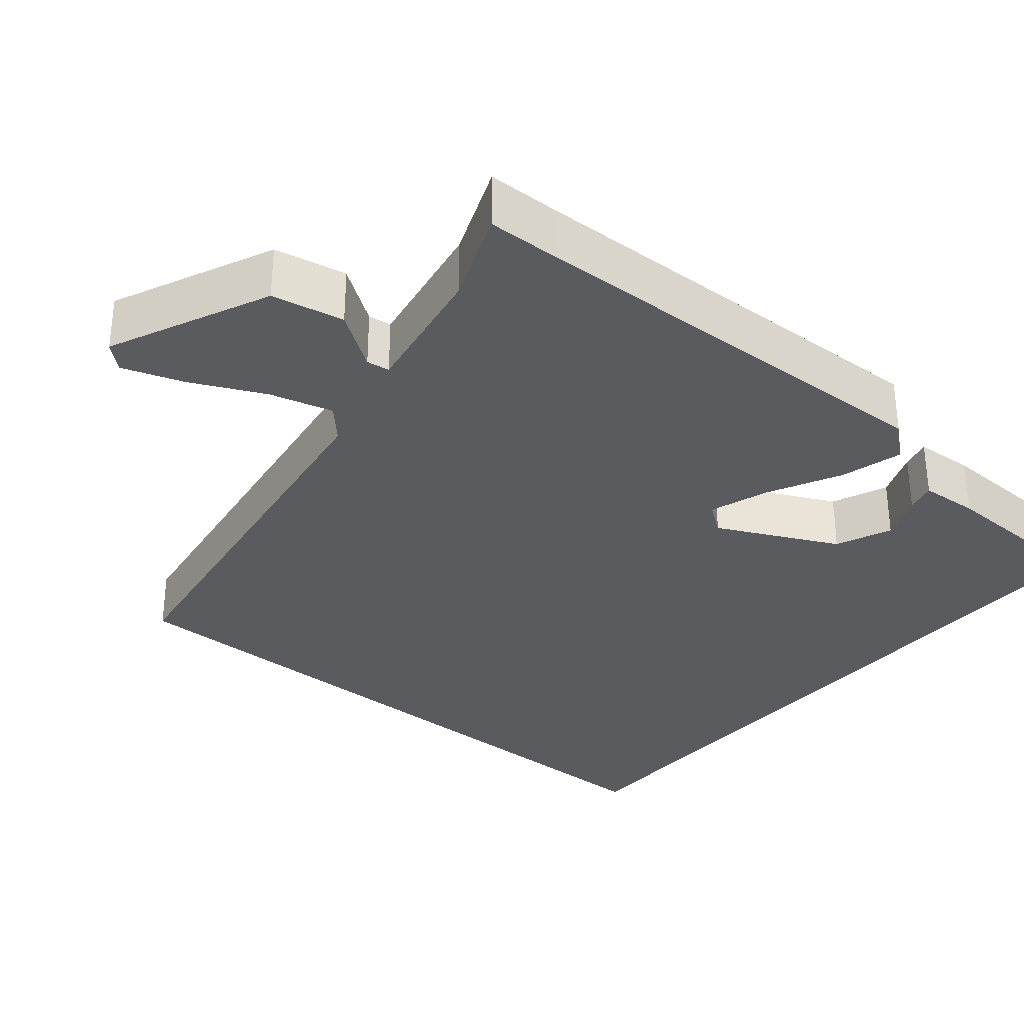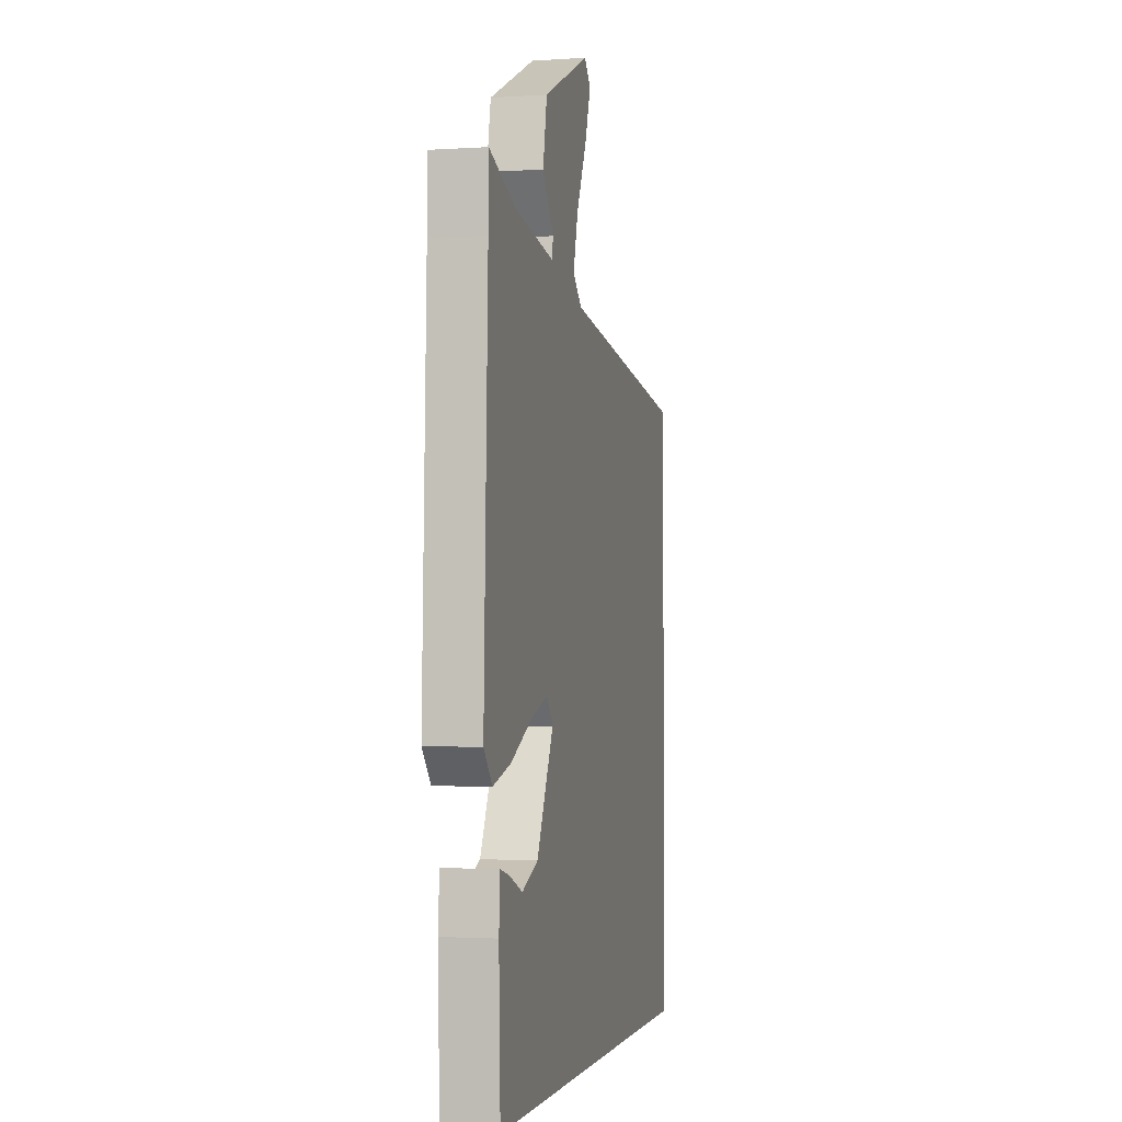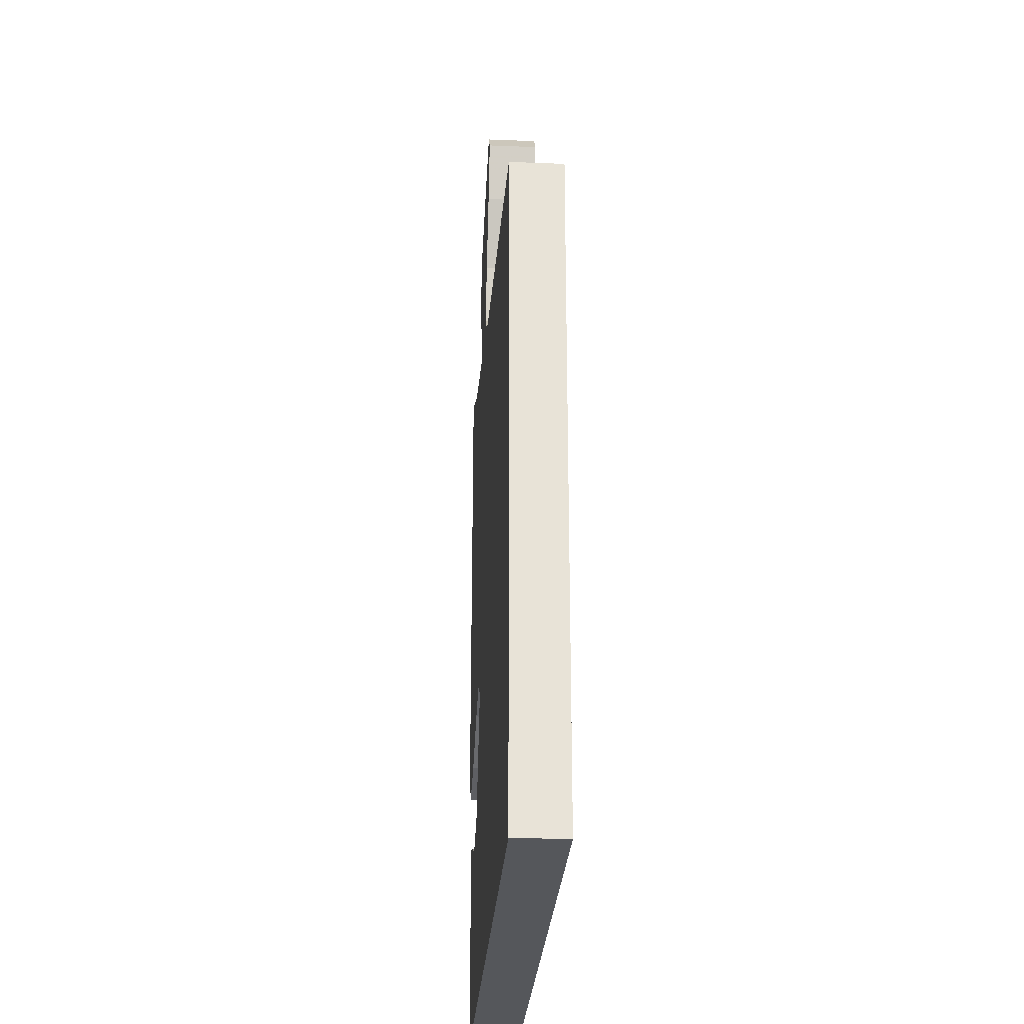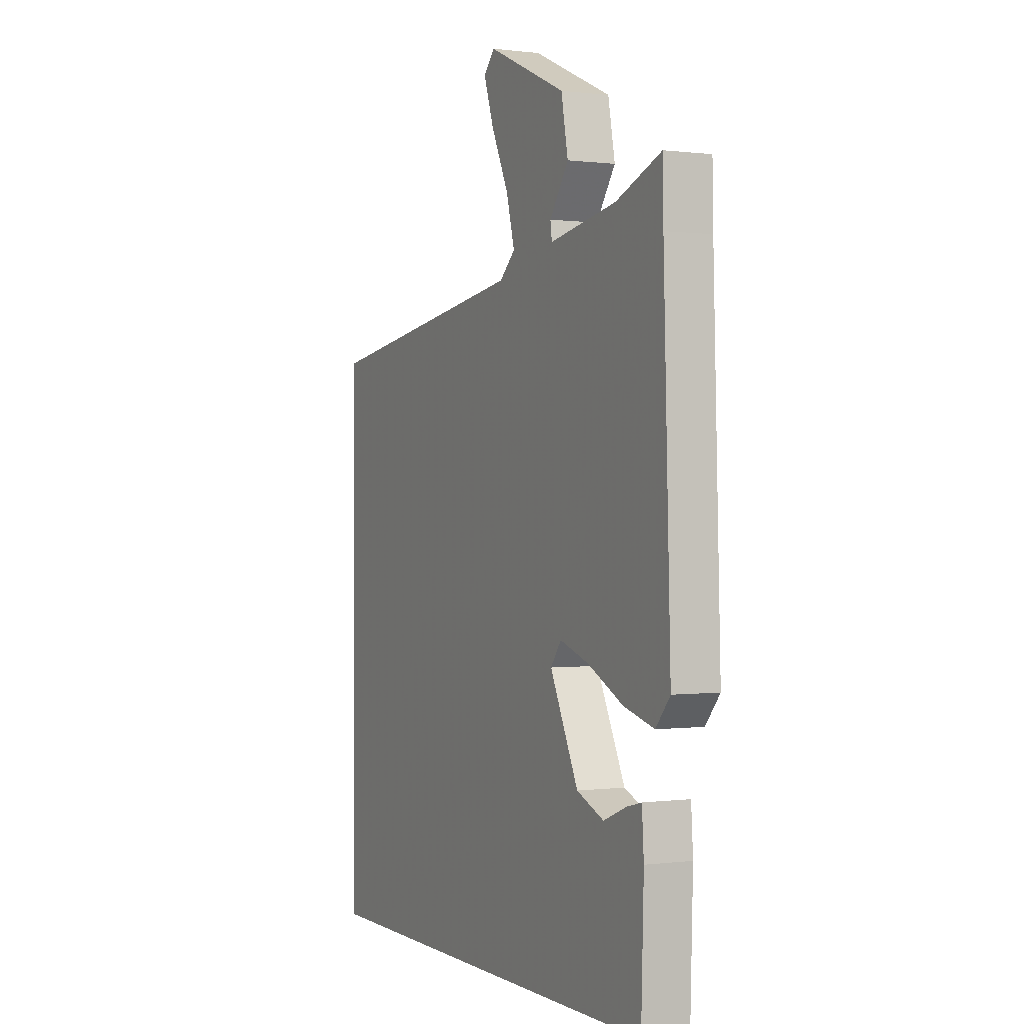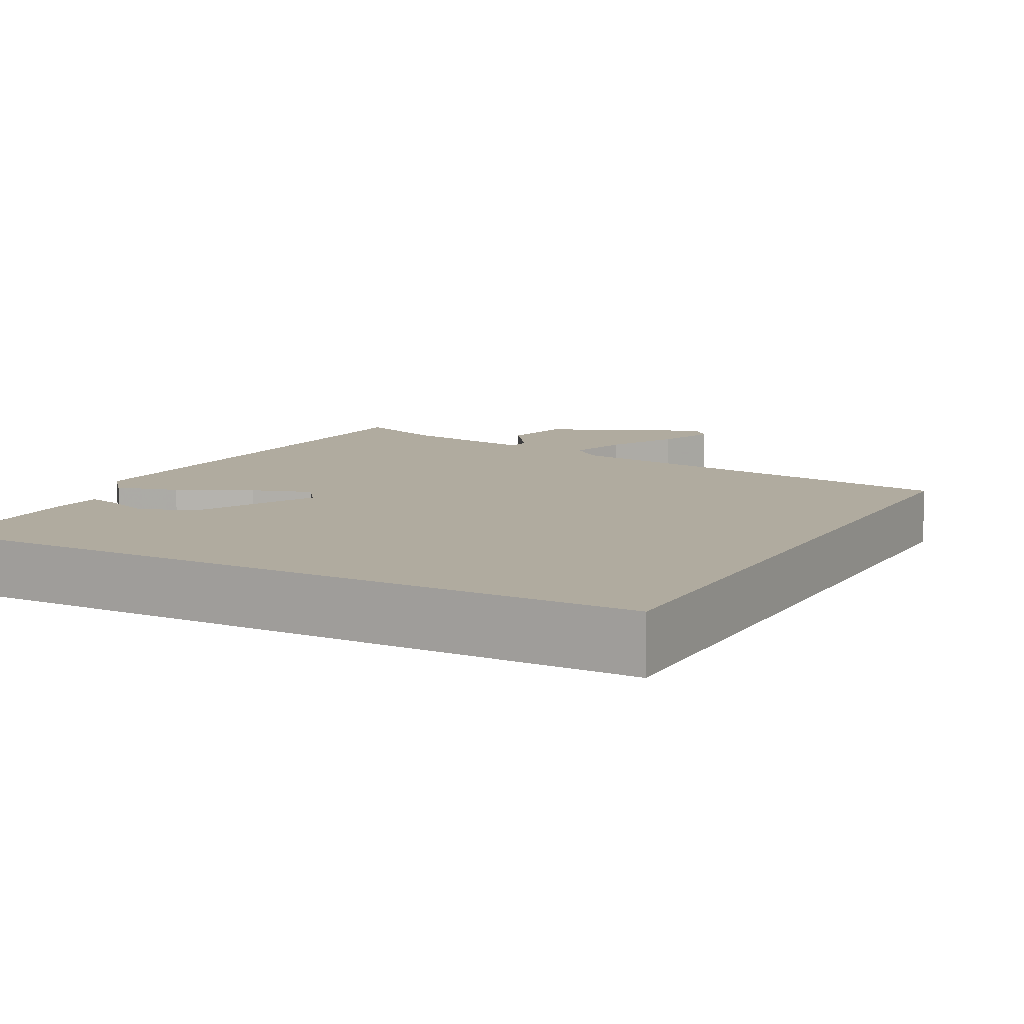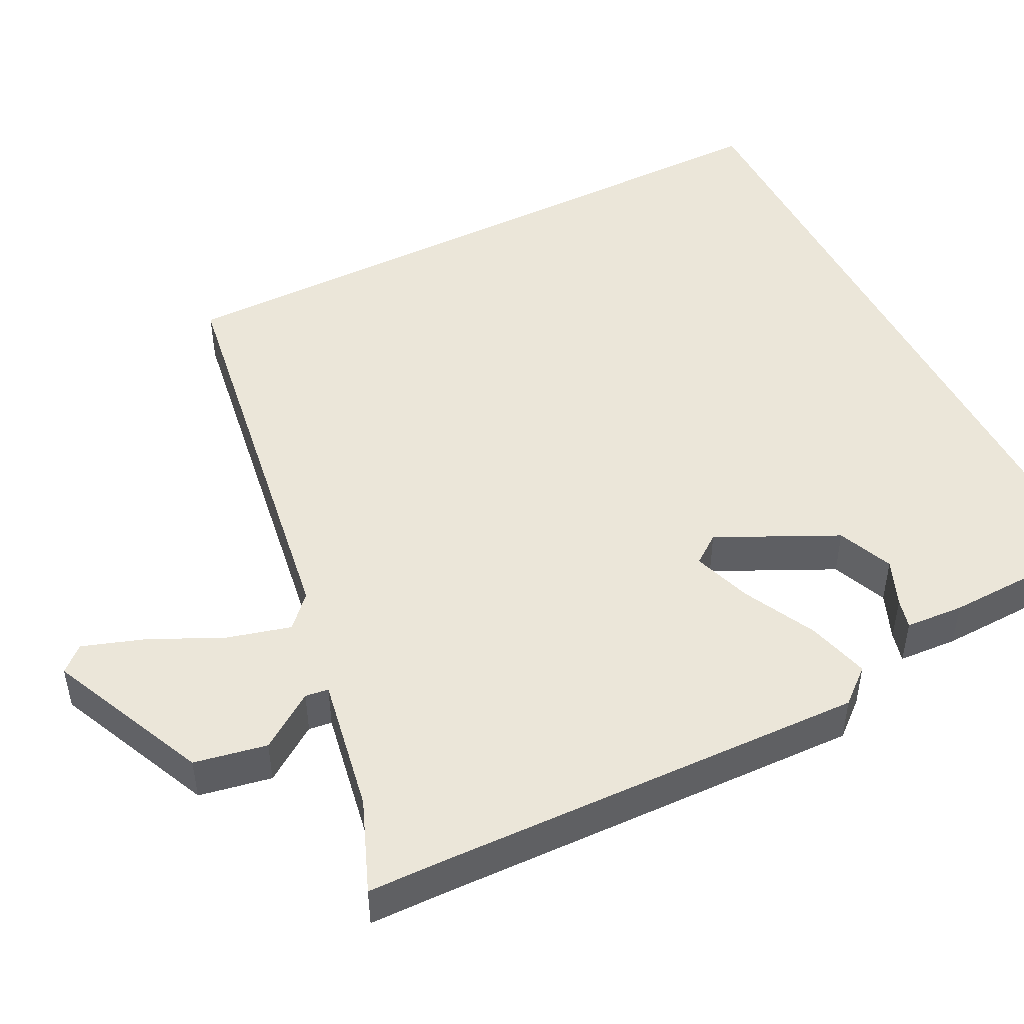
<metadata>
{"format":"obj","ext":"obj","renderer":"f3d","projection":"perspective","resolution":1024,"background":"white","views":[{"elev":-32.7,"azim":50.1,"up":"+Y"},{"elev":-1.9,"azim":103.4,"up":"+Z"},{"elev":-26.5,"azim":-93.5,"up":"+Z"},{"elev":0.2,"azim":64.1,"up":"+Z"},{"elev":9.7,"azim":-151.5,"up":"+Y"},{"elev":48.0,"azim":63.1,"up":"+Y"}]}
</metadata>
<code>
v 0.498 0.07 0.587
v 0.5 0.07 0.489
v 0.518 0.07 -0.07
v 0.48 0.07 -0.115
v 0.399 0.07 -0.093
v 0.305 0.07 -0.046
v 0.228 0.07 -0.02
v 0.2 0.07 -0.058
v 0.275 0.07 -0.213
v 0.347 0.07 -0.243
v 0.408 0.07 -0.218
v 0.447 0.07 -0.208
v 0.452 0.07 -0.284
v 0.445 0.07 -0.5
v -0.5 0.07 -0.5
v -0.5 0.07 0.385
v 0.046 0.07 0.47
v 0.087 0.07 0.508
v 0.065 0.07 0.59
v 0.02 0.07 0.685
v -0.007 0.07 0.764
v 0.022 0.07 0.796
v 0.23 0.07 0.703
v 0.248 0.07 0.609
v 0.198 0.07 0.537
v 0.202 0.07 0.507
v 0.379 0.07 0.539
v 0.498 0 0.587
v 0.5 0 0.489
v 0.518 0 -0.07
v 0.48 0 -0.115
v 0.399 0 -0.093
v 0.305 0 -0.046
v 0.228 0 -0.02
v 0.2 0 -0.058
v 0.275 0 -0.213
v 0.347 0 -0.243
v 0.408 0 -0.218
v 0.447 0 -0.208
v 0.452 0 -0.284
v 0.445 0 -0.5
v -0.5 0 -0.5
v -0.5 0 0.385
v 0.046 0 0.47
v 0.087 0 0.508
v 0.065 0 0.59
v 0.02 0 0.685
v -0.007 0 0.764
v 0.022 0 0.796
v 0.23 0 0.703
v 0.248 0 0.609
v 0.198 0 0.537
v 0.202 0 0.507
v 0.379 0 0.539
f 22 23 24 25
f 22 25 26
f 19 20 21 22
f 18 19 22 26
f 17 18 26
f 15 16 17
f 15 17 26 27
f 10 11 12 13
f 10 13 14 15
f 3 4 5 6
f 2 3 6 7
f 1 2 7 8
f 15 27 1 8
f 9 10 15
f 8 9 15
f 52 51 50 49
f 53 52 49
f 49 48 47 46
f 53 49 46 45
f 53 45 44
f 44 43 42
f 54 53 44 42
f 40 39 38 37
f 42 41 40 37
f 33 32 31 30
f 34 33 30 29
f 35 34 29 28
f 35 28 54 42
f 42 37 36
f 42 36 35
f 1 28 29 2
f 2 29 30 3
f 3 30 31 4
f 4 31 32 5
f 5 32 33 6
f 6 33 34 7
f 7 34 35 8
f 8 35 36 9
f 9 36 37 10
f 10 37 38 11
f 11 38 39 12
f 12 39 40 13
f 13 40 41 14
f 14 41 42 15
f 15 42 43 16
f 16 43 44 17
f 17 44 45 18
f 18 45 46 19
f 19 46 47 20
f 20 47 48 21
f 21 48 49 22
f 22 49 50 23
f 23 50 51 24
f 24 51 52 25
f 25 52 53 26
f 26 53 54 27
f 27 54 28 1

</code>
